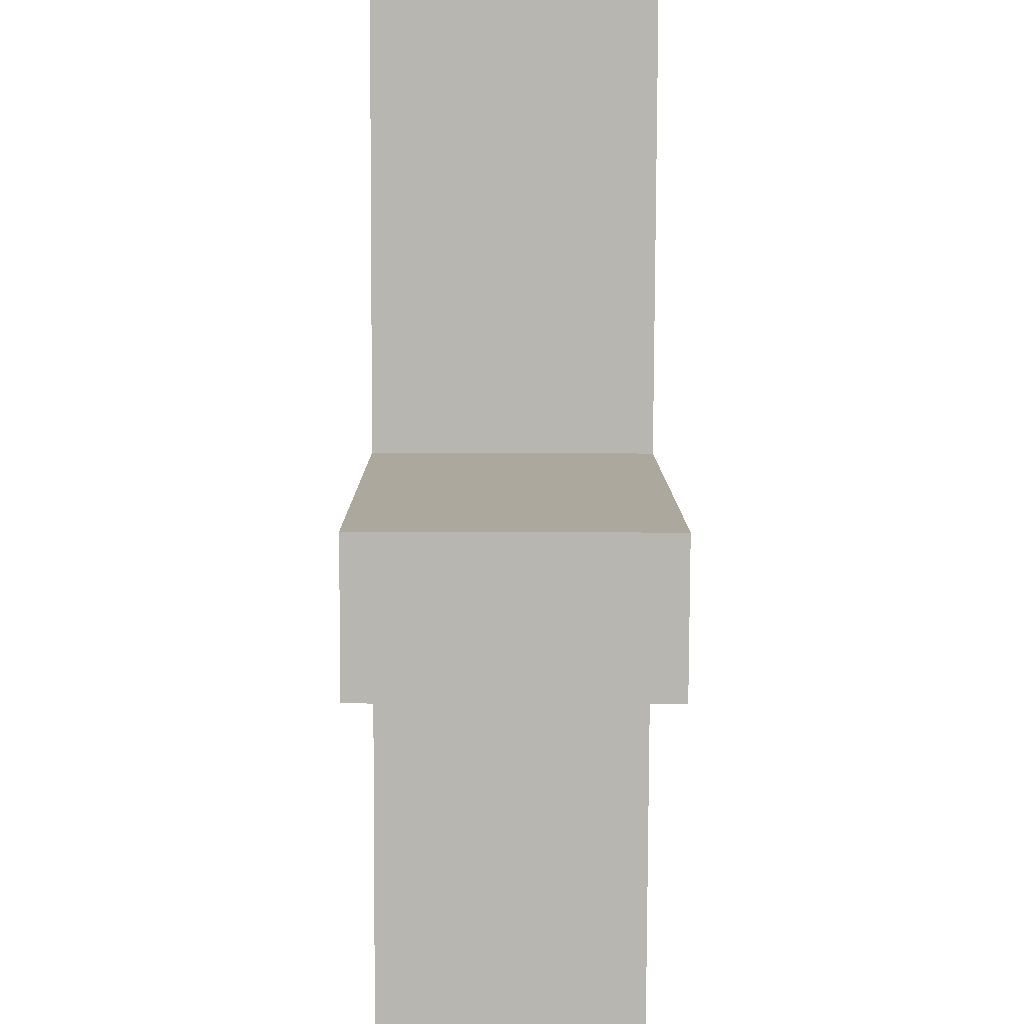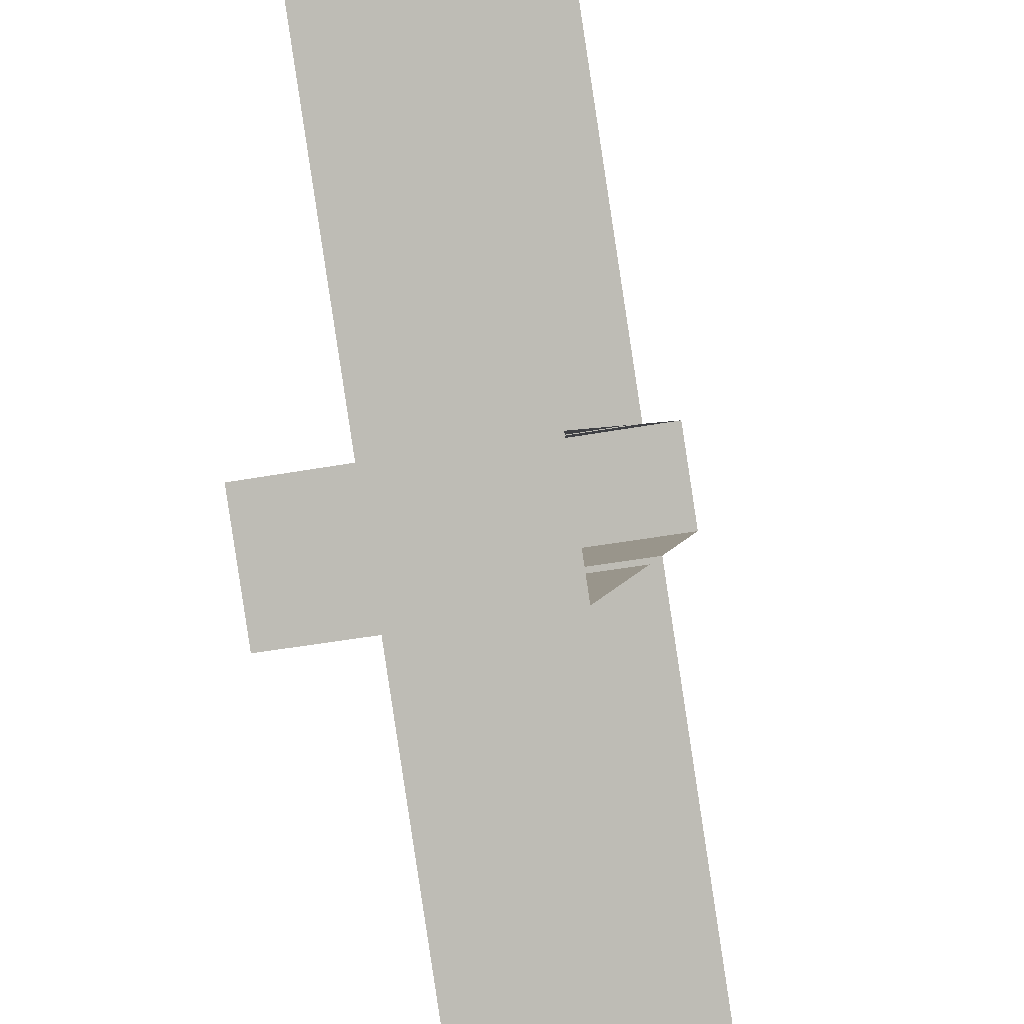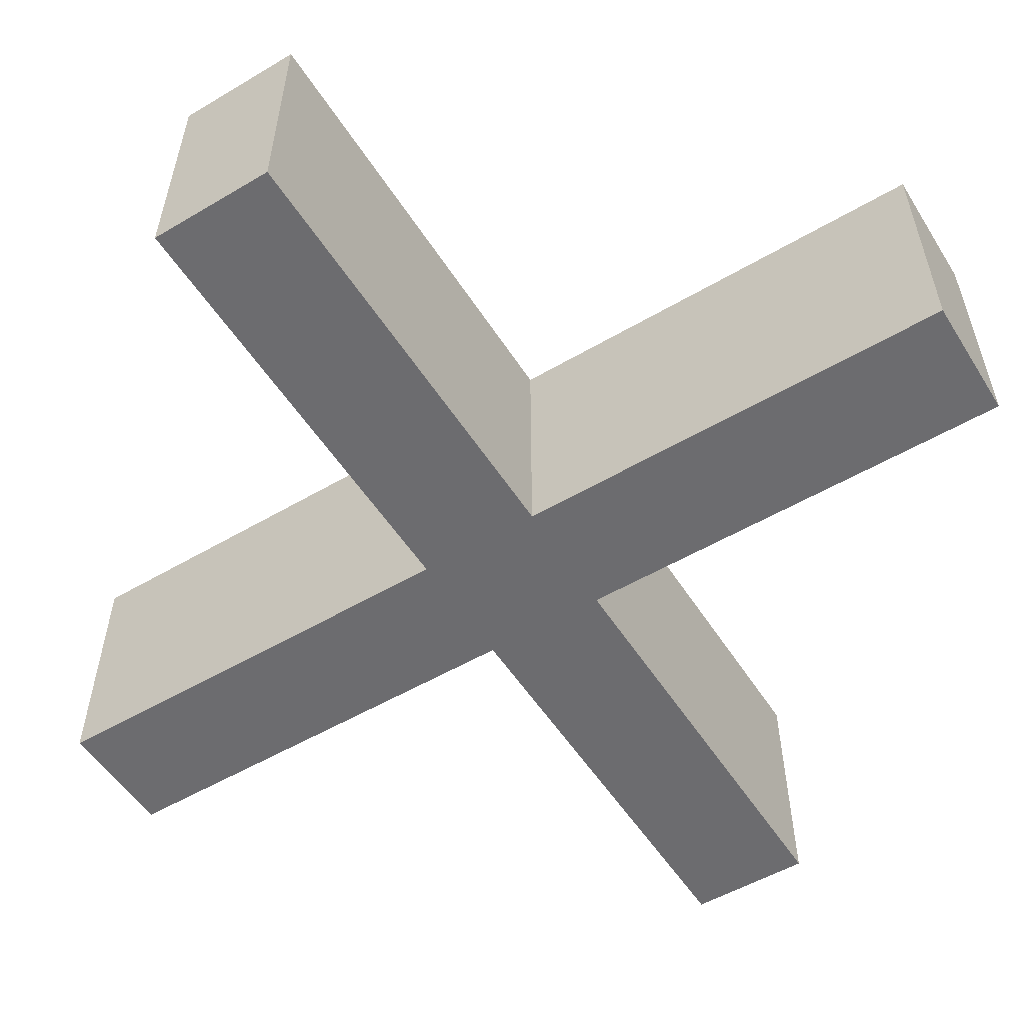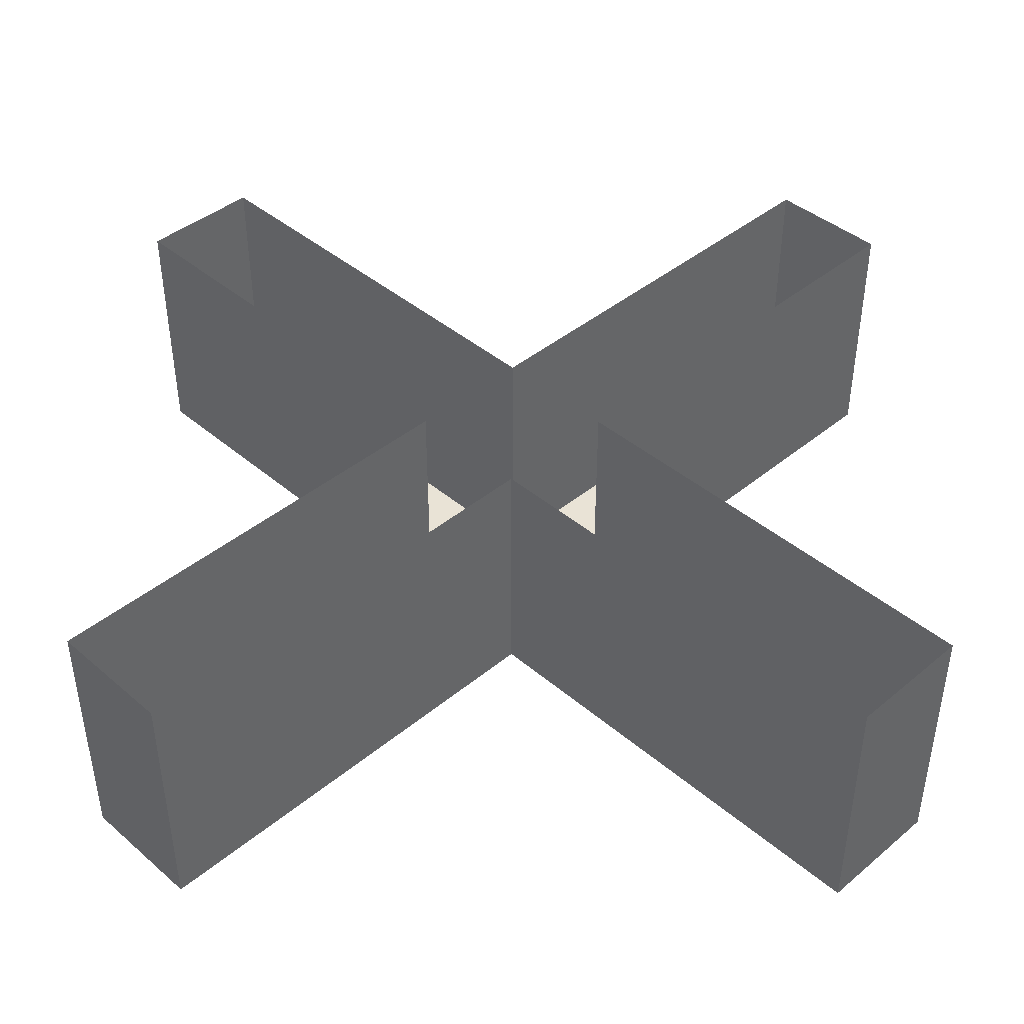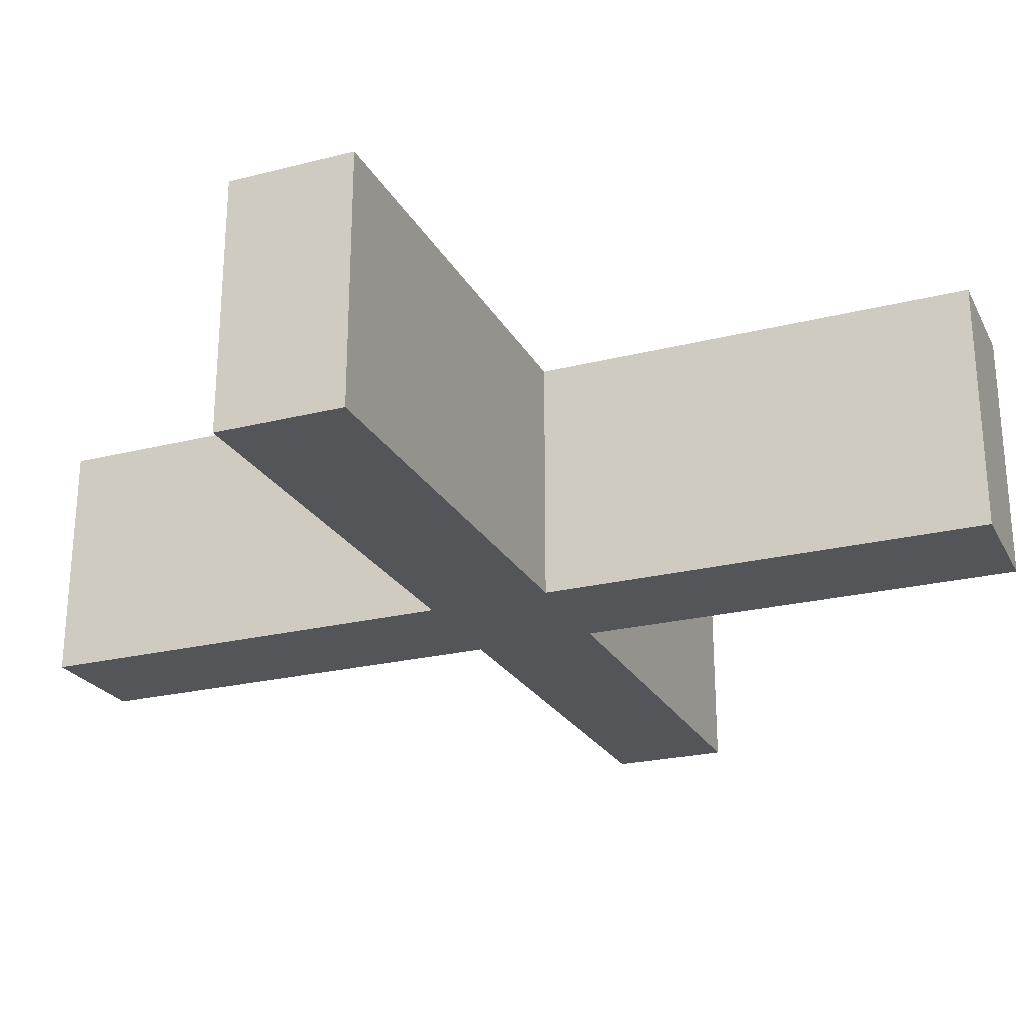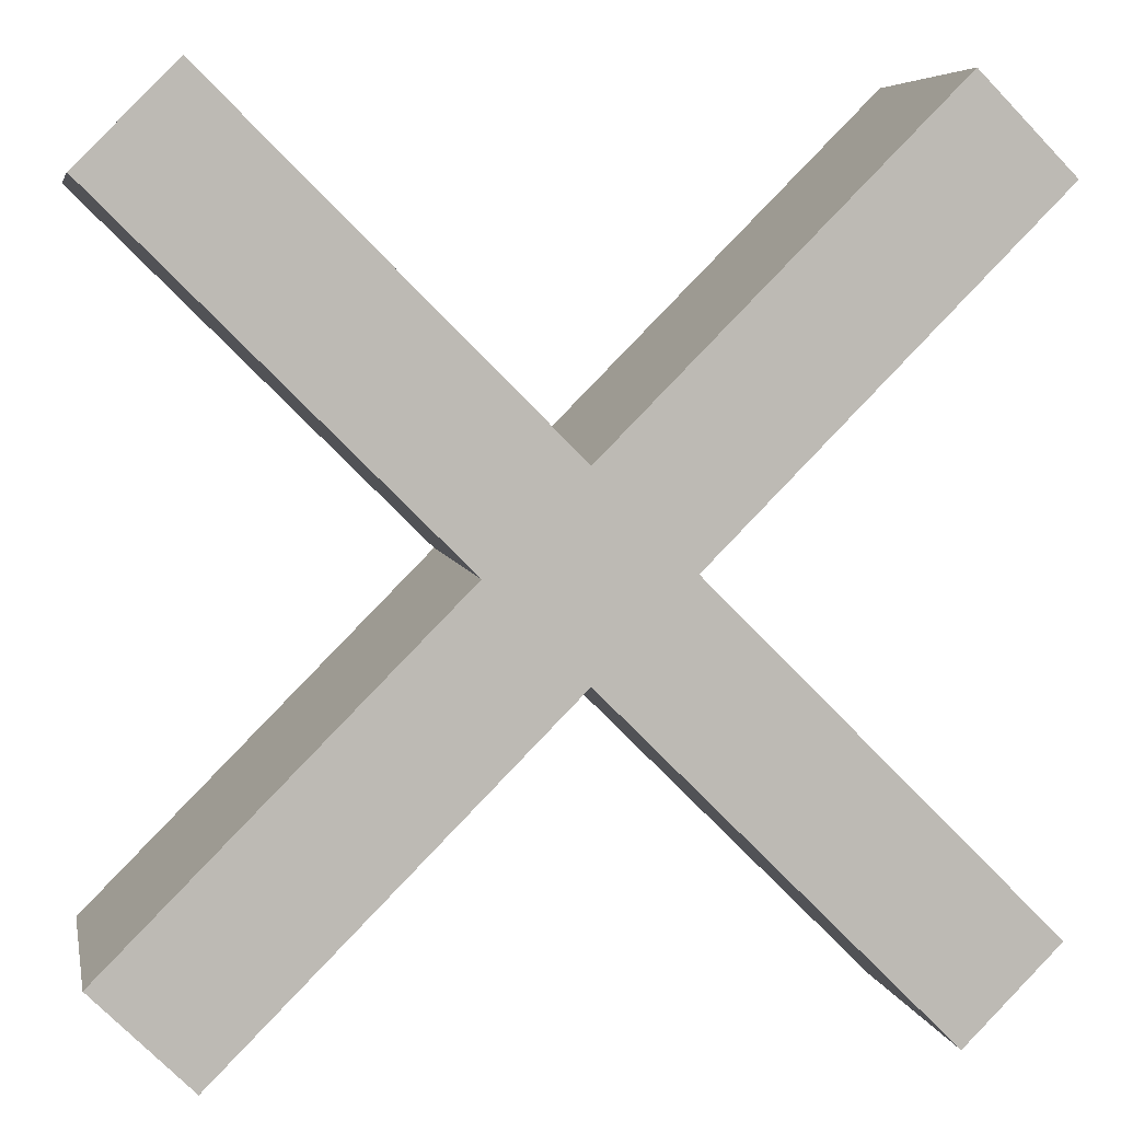
<metadata>
{"format":"obj","ext":"obj","renderer":"f3d","projection":"perspective","resolution":1024,"background":"white","views":[{"elev":-36.4,"azim":89.7,"up":"+Z"},{"elev":-43.1,"azim":102.2,"up":"+Z"},{"elev":-53.8,"azim":77.0,"up":"+Y"},{"elev":42.3,"azim":90.4,"up":"+Y"},{"elev":-24.0,"azim":67.6,"up":"+Y"},{"elev":6.1,"azim":-11.3,"up":"+Z"}]}
</metadata>
<code>
v 0.3232 -0.2 -0.2525
v 0.07071 -0.2 5e-06
v -5e-06 -0.2 -0.07071
v 0.2525 -0.2 -0.3232
v 0.2525 -0.2 -0.3232
v -5e-06 -0.2 -0.07071
v -5e-06 0 -0.07071
v 0.2525 0 -0.3232
v 0.07071 -0.2 5e-06
v 0.3232 -0.2 -0.2525
v 0.3232 0 -0.2525
v 0.07071 0 5e-06
v 0.3232 -0.2 -0.2525
v 0.2525 -0.2 -0.3232
v 0.2525 0 -0.3232
v 0.3232 0 -0.2525
v 0.2525 -0.2 0.3232
v -5e-06 -0.2 0.07071
v 0.07071 -0.2 -5e-06
v 0.3232 -0.2 0.2525
v 0.3232 -0.2 0.2525
v 0.07071 -0.2 -5e-06
v 0.07071 0 -5e-06
v 0.3232 0 0.2525
v -5e-06 -0.2 0.07071
v 0.2525 -0.2 0.3232
v 0.2525 0 0.3232
v -5e-06 0 0.07071
v 0.2525 -0.2 0.3232
v 0.3232 -0.2 0.2525
v 0.3232 0 0.2525
v 0.2525 0 0.3232
v -0.3232 -0.2 0.2525
v -0.07071 -0.2 -5e-06
v 5e-06 -0.2 0.07071
v -0.2525 -0.2 0.3232
v -0.2525 -0.2 0.3232
v 5e-06 -0.2 0.07071
v 5e-06 0 0.07071
v -0.2525 0 0.3232
v -0.07071 -0.2 -5e-06
v -0.3232 -0.2 0.2525
v -0.3232 0 0.2525
v -0.07071 0 -5e-06
v -0.3232 -0.2 0.2525
v -0.2525 -0.2 0.3232
v -0.2525 0 0.3232
v -0.3232 0 0.2525
v -0.2525 -0.2 -0.3232
v 5e-06 -0.2 -0.07071
v -0.07071 -0.2 5e-06
v -0.3232 -0.2 -0.2525
v -0.3232 -0.2 -0.2525
v -0.07071 -0.2 5e-06
v -0.07071 0 5e-06
v -0.3232 0 -0.2525
v 5e-06 -0.2 -0.07071
v -0.2525 -0.2 -0.3232
v -0.2525 0 -0.3232
v 5e-06 0 -0.07071
v -0.2525 -0.2 -0.3232
v -0.3232 -0.2 -0.2525
v -0.3232 0 -0.2525
v -0.2525 0 -0.3232
v -0.07071 -0.2 0
v 0 -0.2 -0.07071
v 0.07071 -0.2 0
v 0 -0.2 0.07071
g mesh24994
f 1 2 3
f 3 4 1
g mesh24995
f 5 6 7
f 7 8 5
g mesh24996
f 9 10 11
f 11 12 9
g mesh24997
f 13 14 15
f 15 16 13
g mesh24999
f 17 18 19
f 19 20 17
g mesh25000
f 21 22 23
f 23 24 21
g mesh25001
f 25 26 27
f 27 28 25
g mesh25002
f 29 30 31
f 31 32 29
g mesh25004
f 33 34 35
f 35 36 33
g mesh25005
f 37 38 39
f 39 40 37
g mesh25006
f 41 42 43
f 43 44 41
g mesh25007
f 45 46 47
f 47 48 45
g mesh25009
f 49 50 51
f 51 52 49
g mesh25010
f 53 54 55
f 55 56 53
g mesh25011
f 57 58 59
f 59 60 57
g mesh25012
f 61 62 63
f 63 64 61
f 65 66 67
f 67 68 65

</code>
